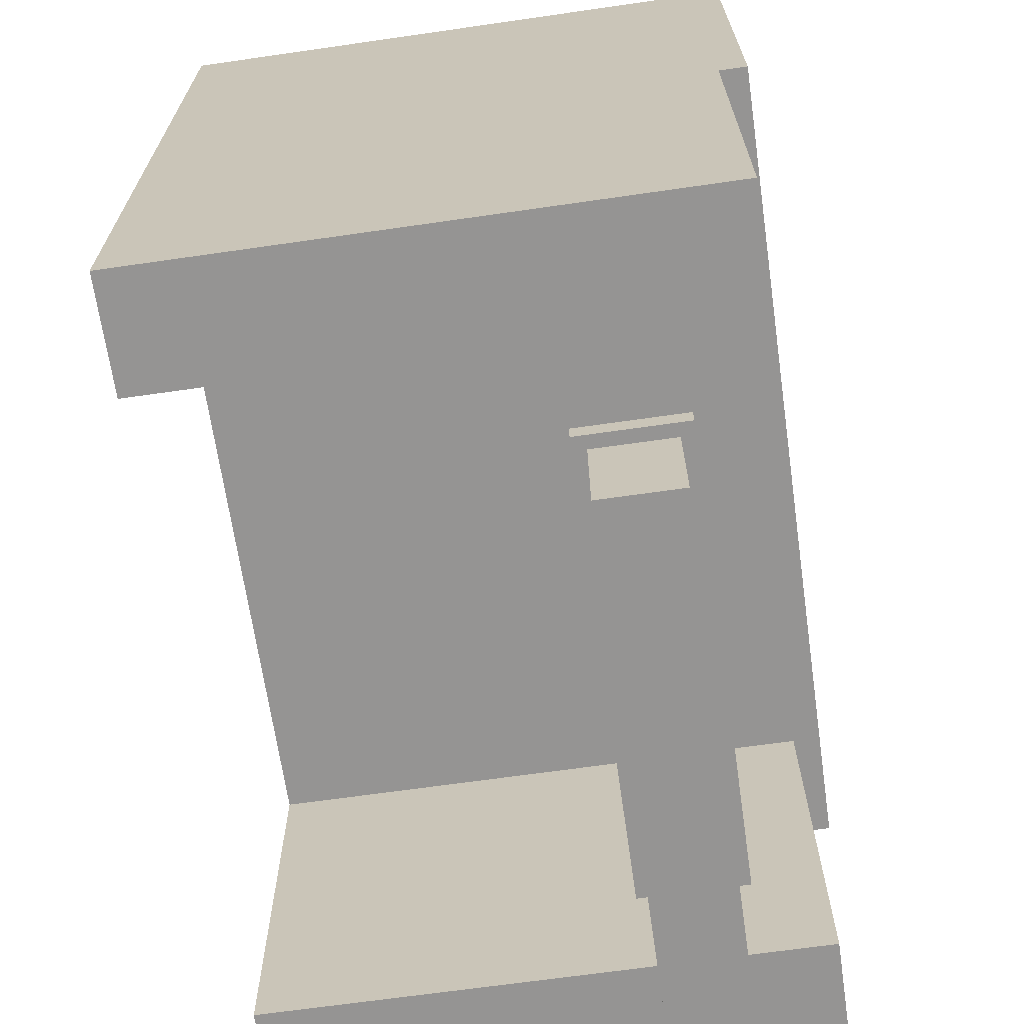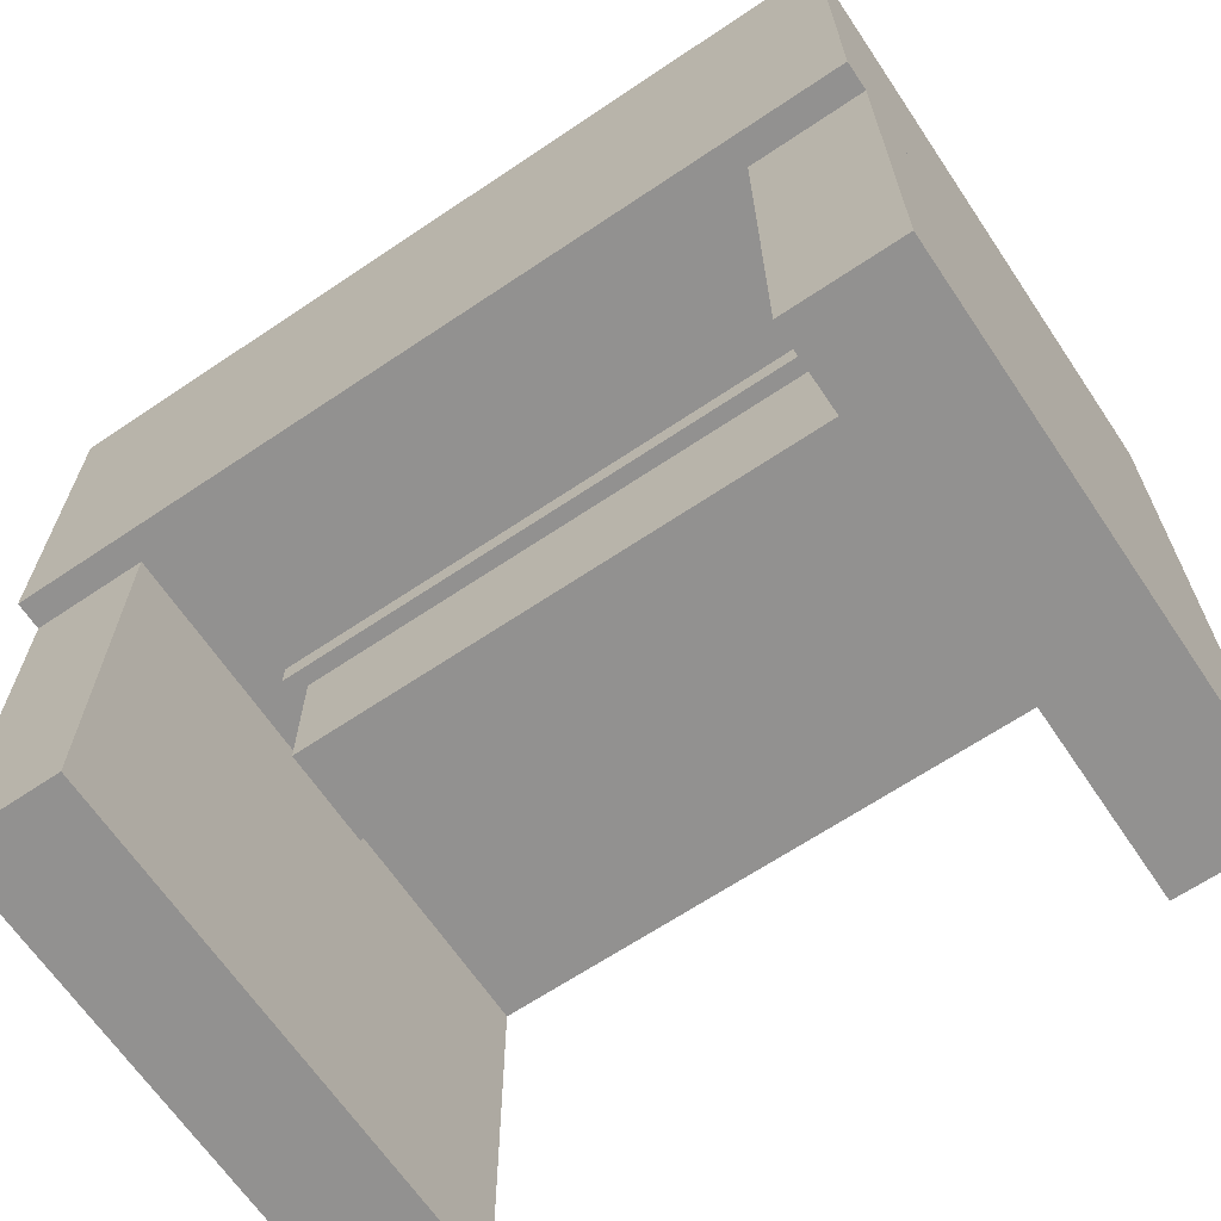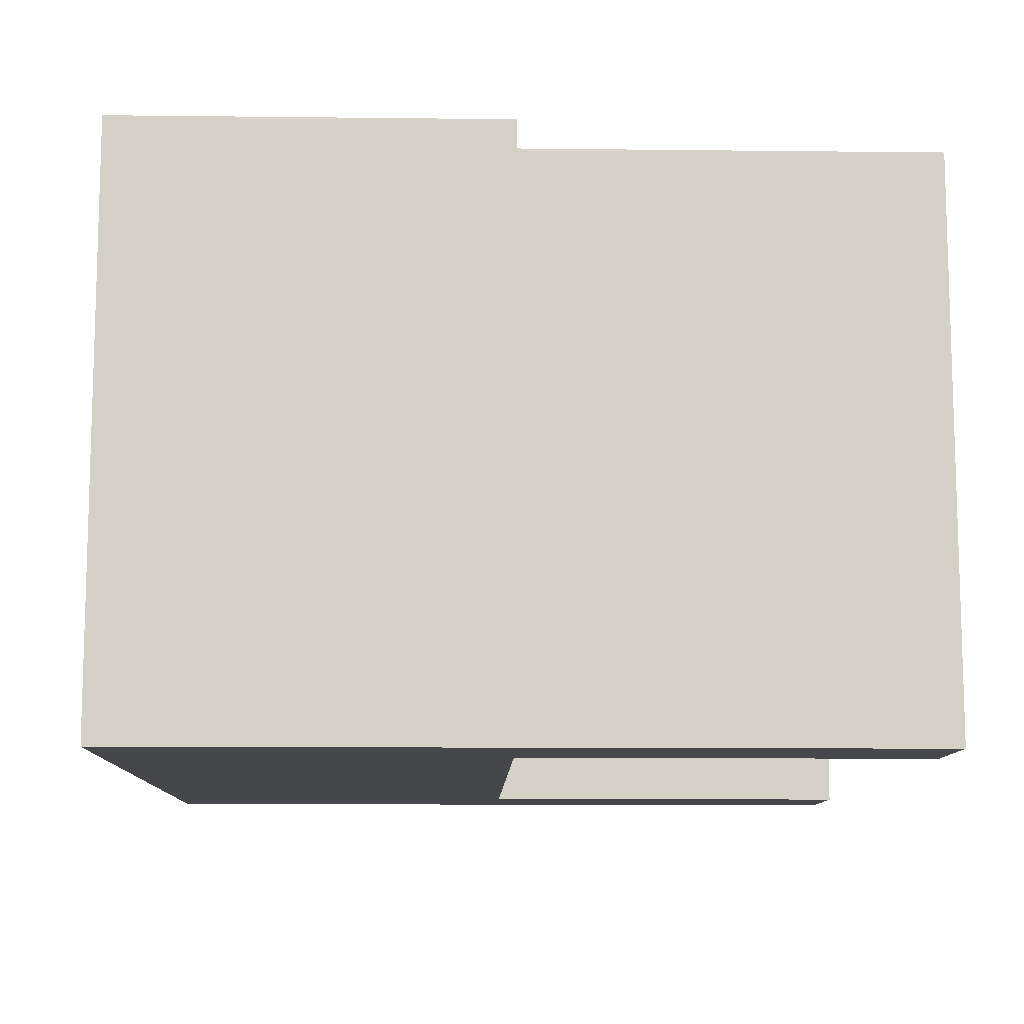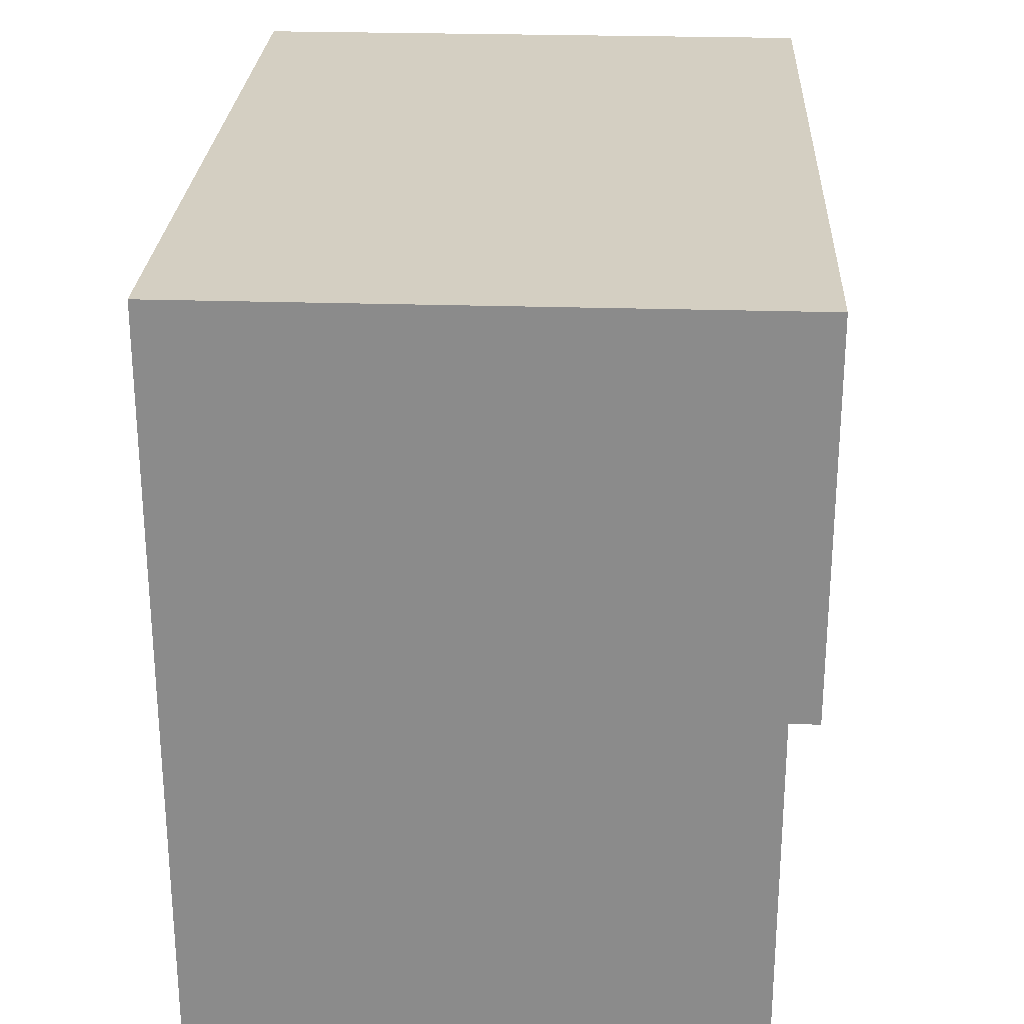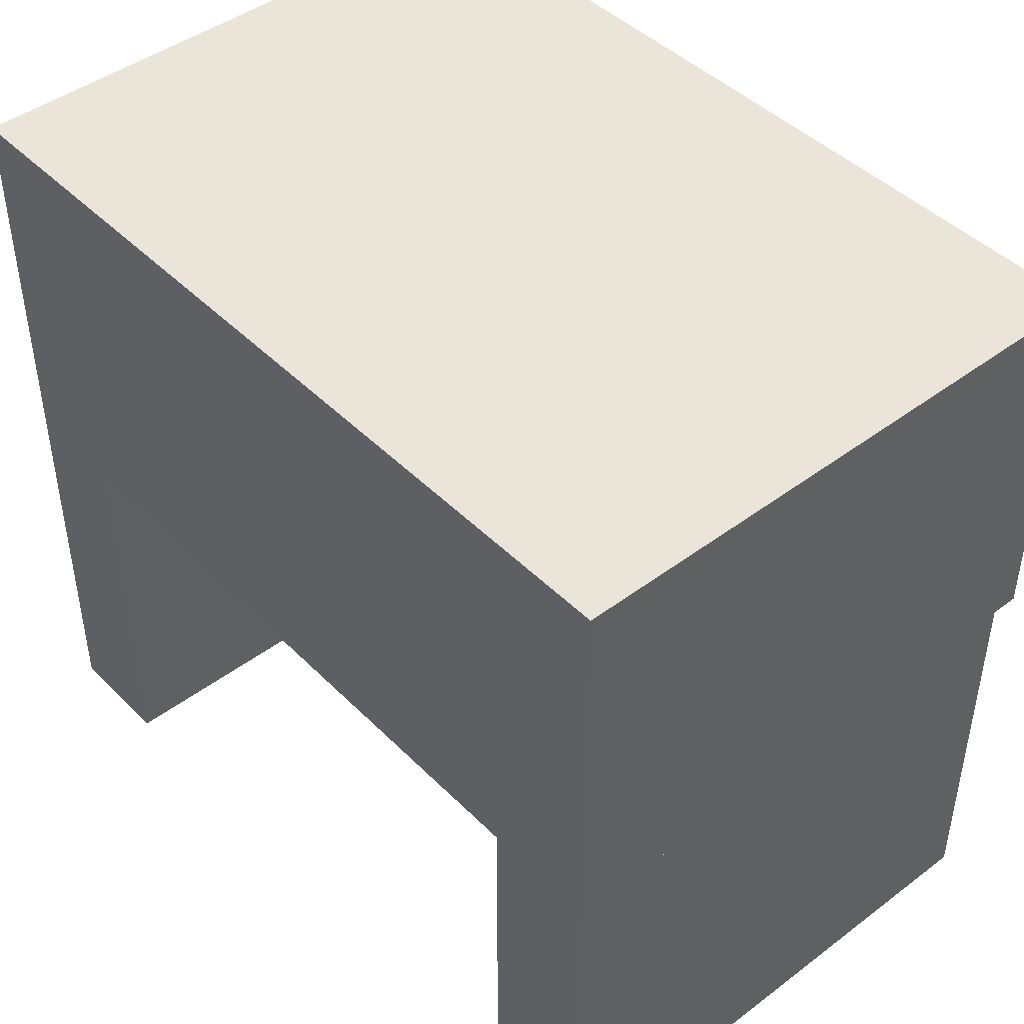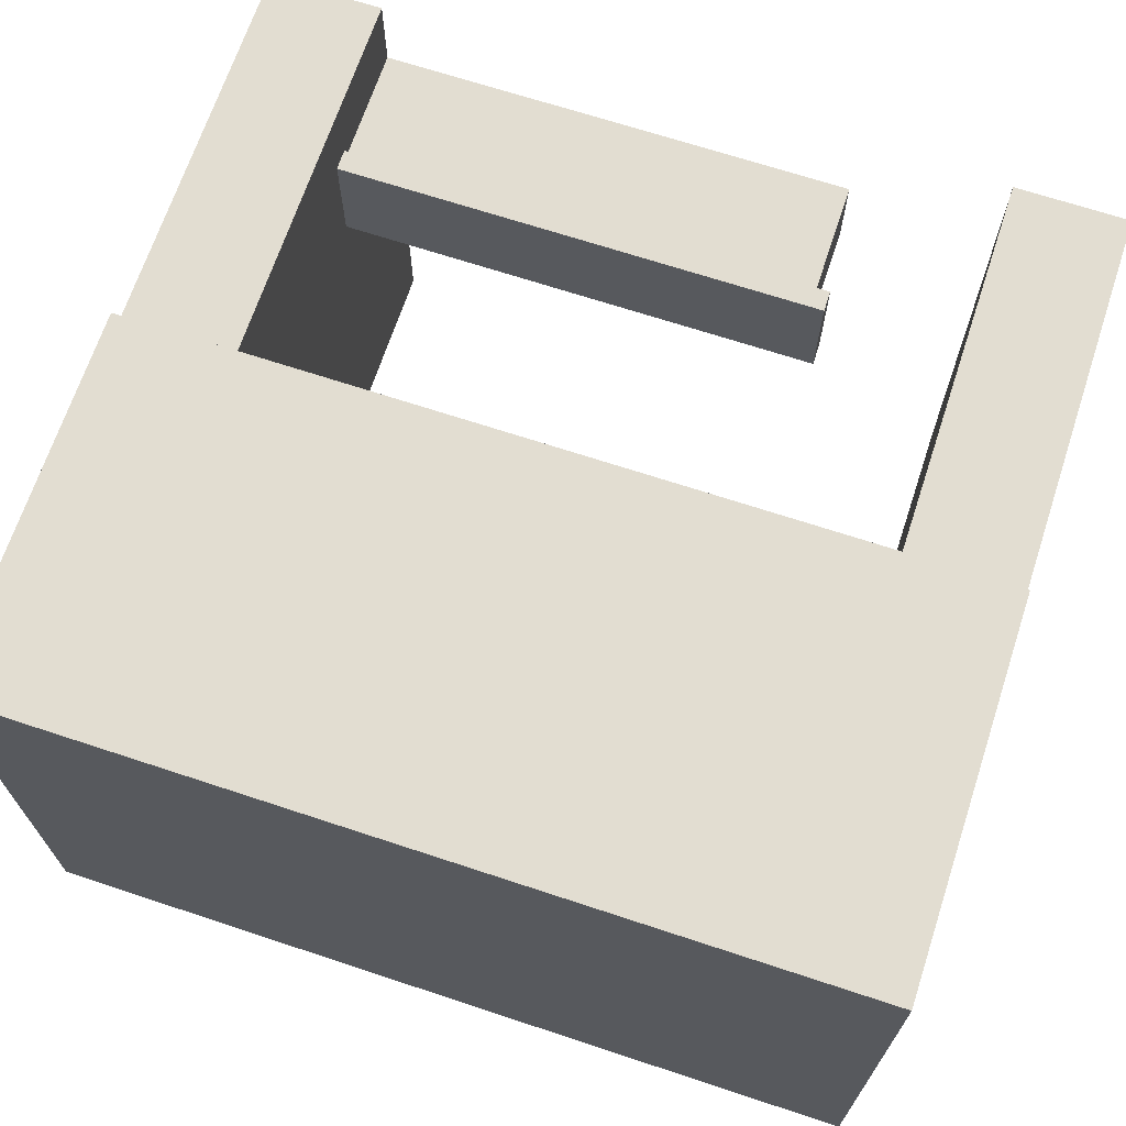
<metadata>
{"format":"obj","ext":"obj","renderer":"f3d","projection":"perspective","resolution":1024,"background":"white","views":[{"elev":-67.2,"azim":-81.8,"up":"+Y"},{"elev":-66.1,"azim":34.0,"up":"+Y"},{"elev":-10.6,"azim":-91.6,"up":"+Z"},{"elev":25.8,"azim":-87.1,"up":"+Y"},{"elev":44.8,"azim":-131.1,"up":"+Y"},{"elev":68.4,"azim":-161.7,"up":"+Z"}]}
</metadata>
<code>
o counter_front_Plane.009
v -3 0 -2.05
v 3 0 -2.05
v -3 2.8 -2.05
v 3 2.8 -2.05
v 2.2 2.8 -2.05
v 2.2 0 -2.05
v -2.2 0 -2.05
v -2.2 2.8 -2.05
v -3 2.8 1.85
v -3 0 1.85
v 3 0 1.85
v 3 2.8 1.85
v 2.2 2.8 1.85
v 2.2 0 1.85
v -2.2 2.8 1.85
v -2.2 0 1.85
v 3 2.8 -2.05
v -3 2.8 -2.05
v -3 5.5 -2.05
v 3 5.5 -2.05
v -3 2.8 2.05
v 3 2.8 2.05
v 3 5.5 2.05
v -3 5.5 2.05
v 2.65 1 0.55
v 2.65 1 1.35
v -1.25 1 0.55
v -1.25 1 1.35
v 2.65 0.85 0.55
v 2.65 0.85 1.35
v -1.25 0.85 0.55
v -1.25 0.85 1.35
v 2.55 0.85 0.65
v 2.55 0.85 1.25
v -1.15 0.85 0.65
v -1.15 0.85 1.25
v 2.55 0 0.65
v 2.55 0 1.25
v -1.15 0 0.65
v -1.15 0 1.25
g counter_front_Plane.009_None
f 3 1 10 9
f 1 7 16 10
f 14 11 12 13
f 10 16 15 9
f 5 6 14 13
f 2 4 12 11
f 7 8 15 16
f 8 3 9 15
f 4 5 13 12
f 6 2 11 14
f 20 19 24 23
f 22 23 24 21
f 19 18 21 24
f 18 17 22 21
f 17 20 23 22
f 31 32 28 27
f 30 26 28 32
f 26 25 27 28
f 29 25 26 30
f 29 30 32 31
f 25 29 31 27
f 39 40 36 35
f 38 34 36 40
f 34 33 35 36
f 37 33 34 38
f 37 38 40 39
f 33 37 39 35
f 17 18 19 20
f 4 2 6 5
f 3 8 7 1

</code>
